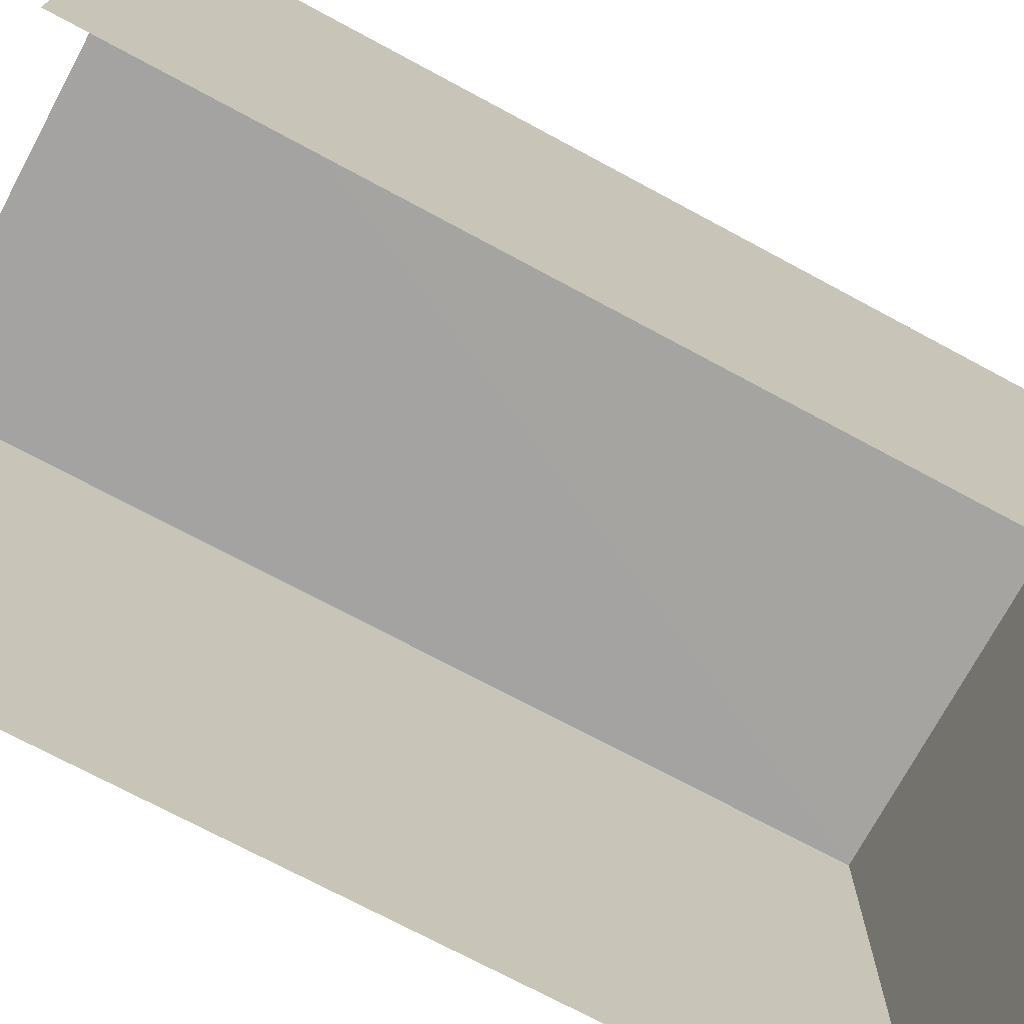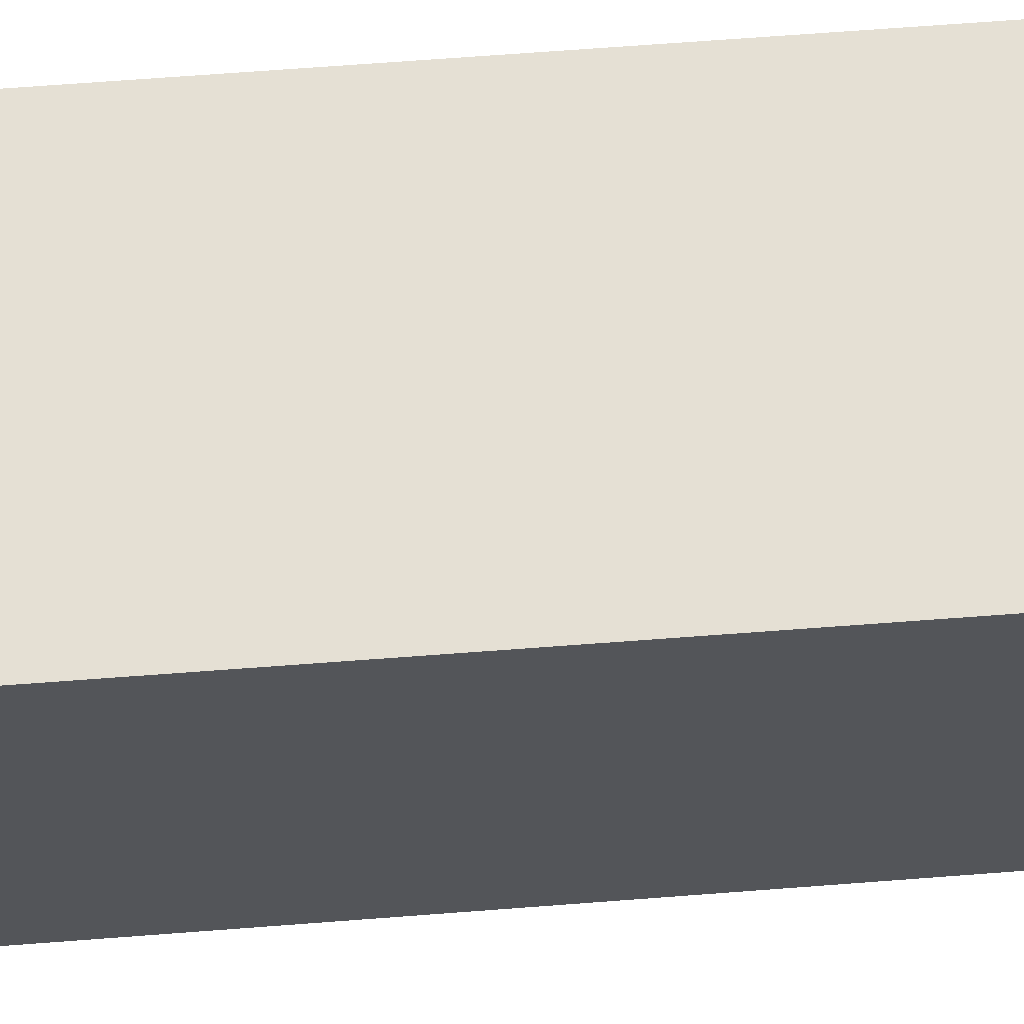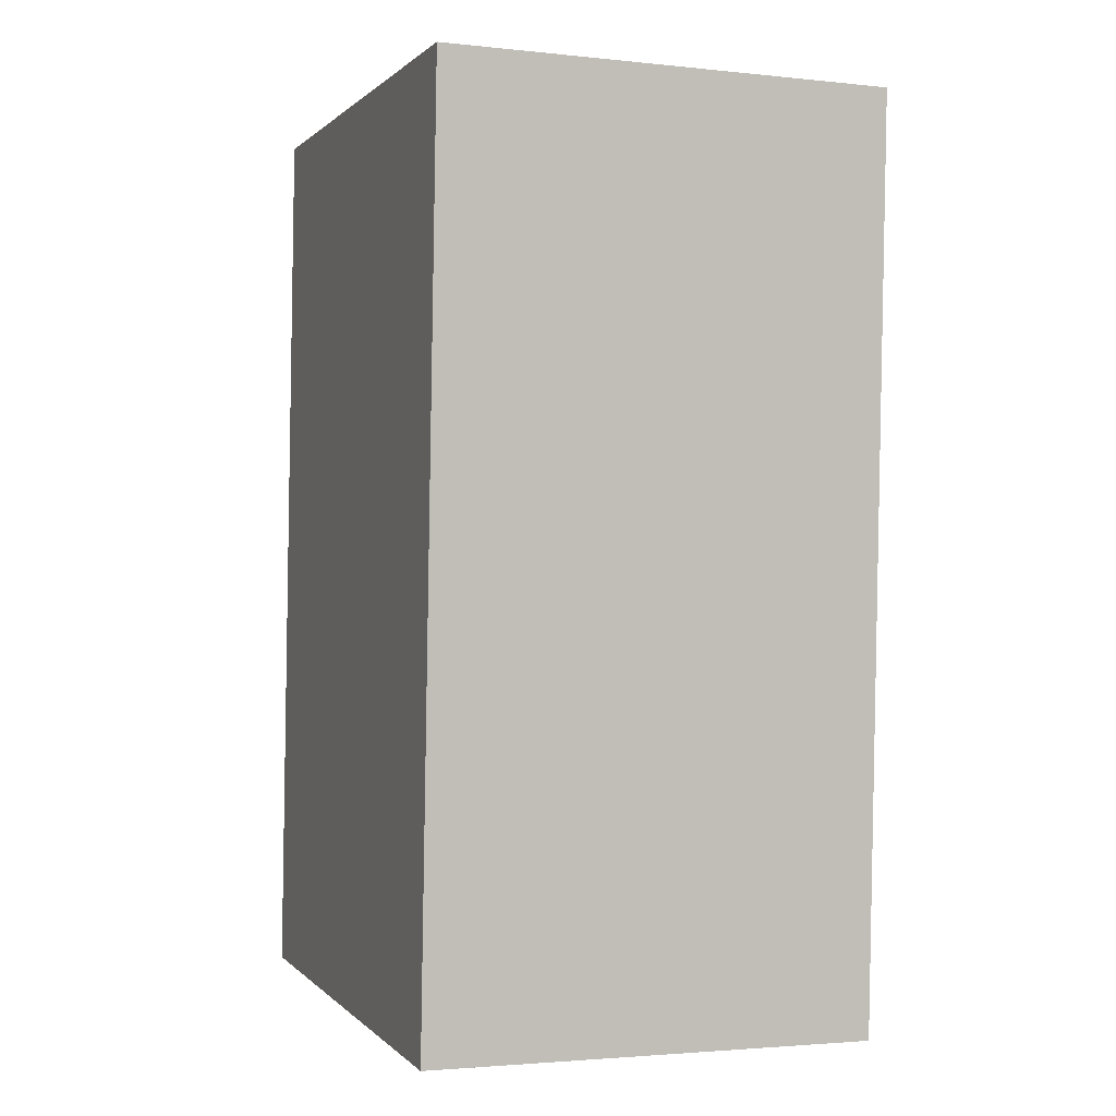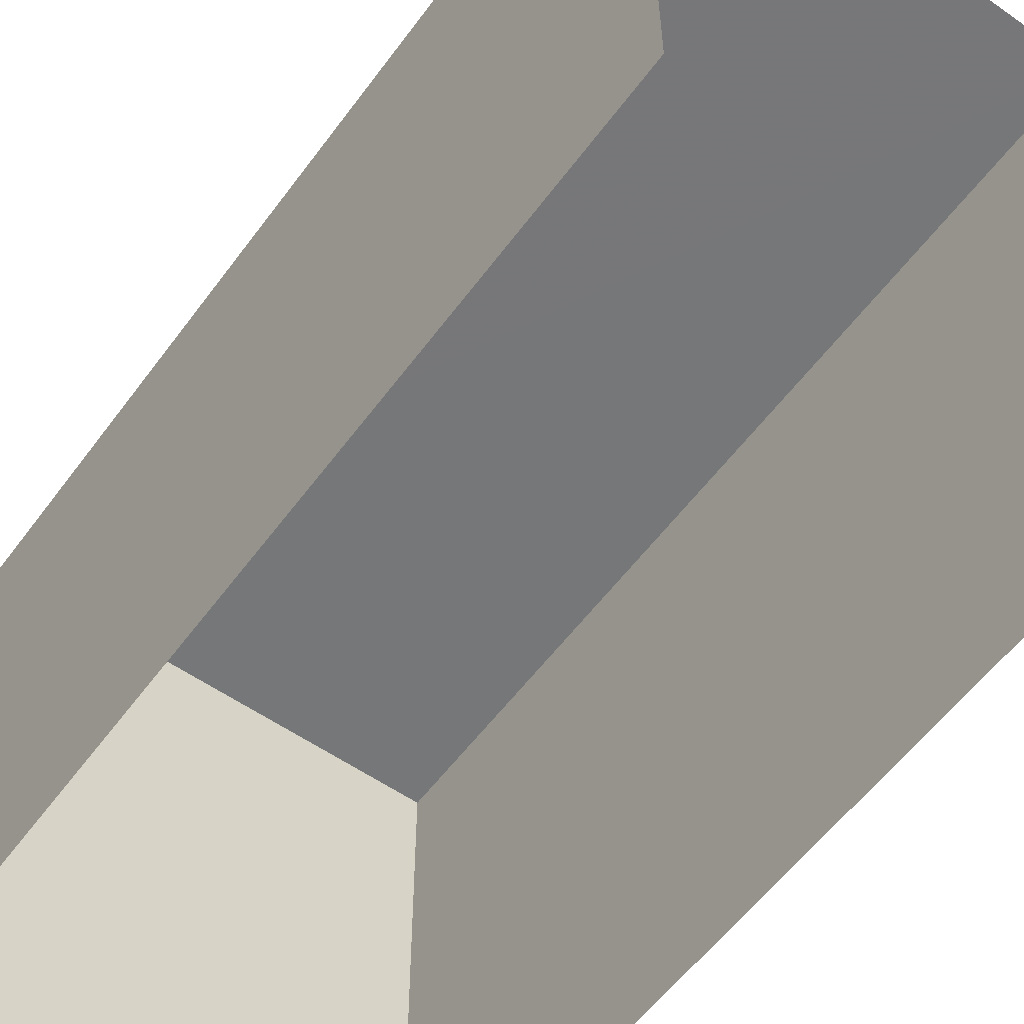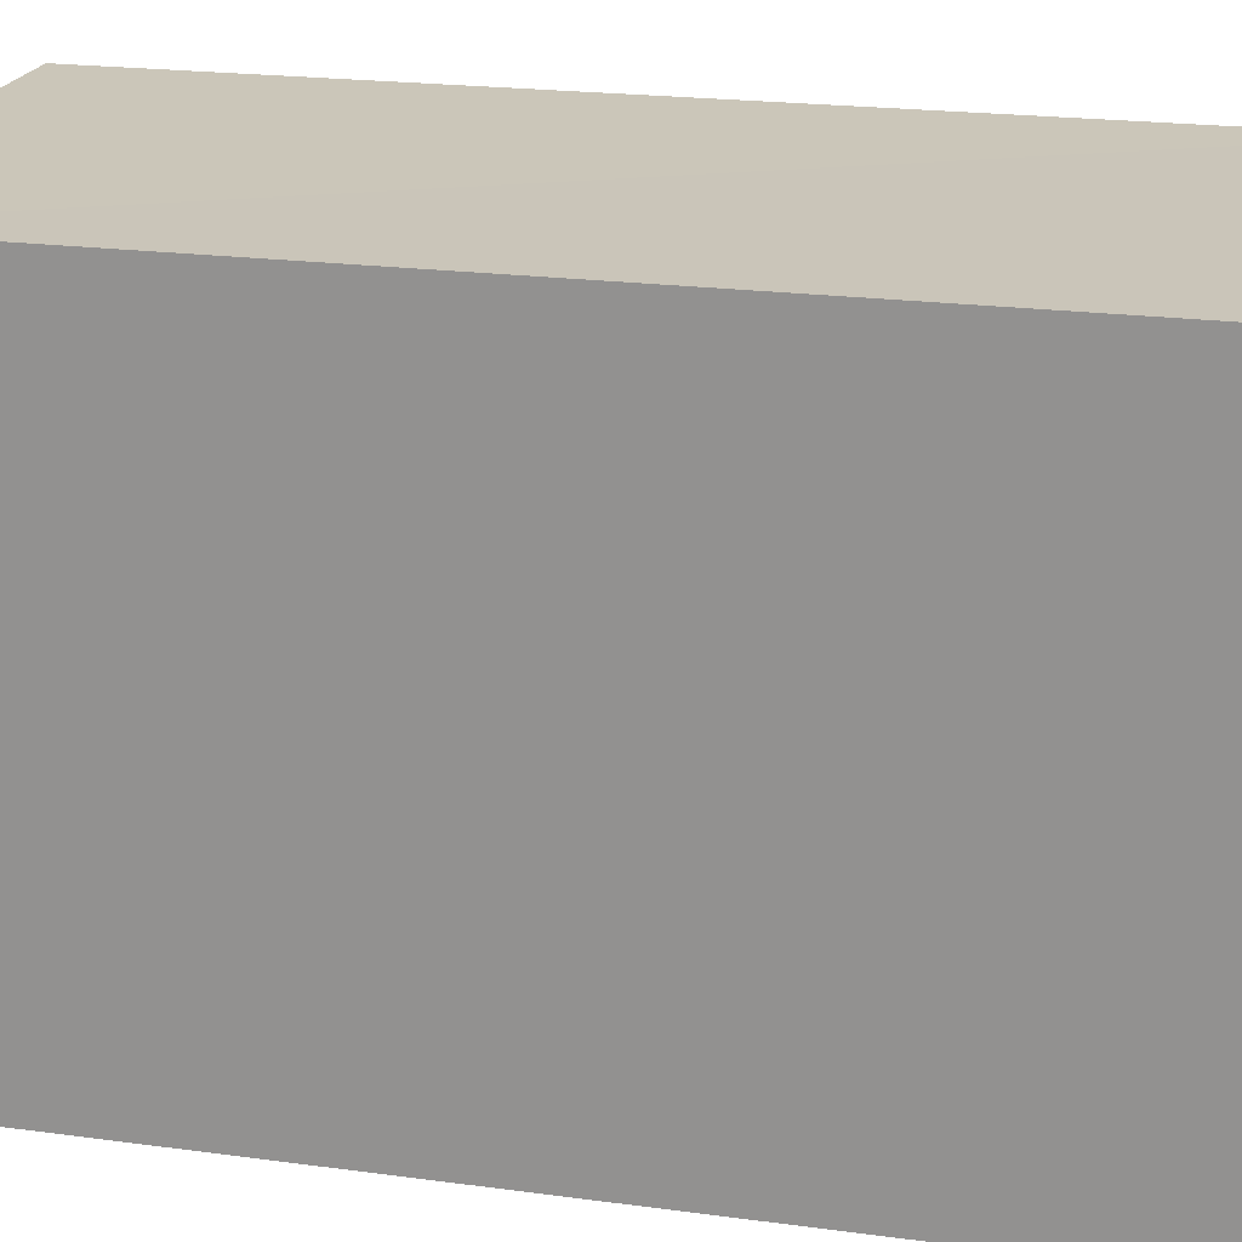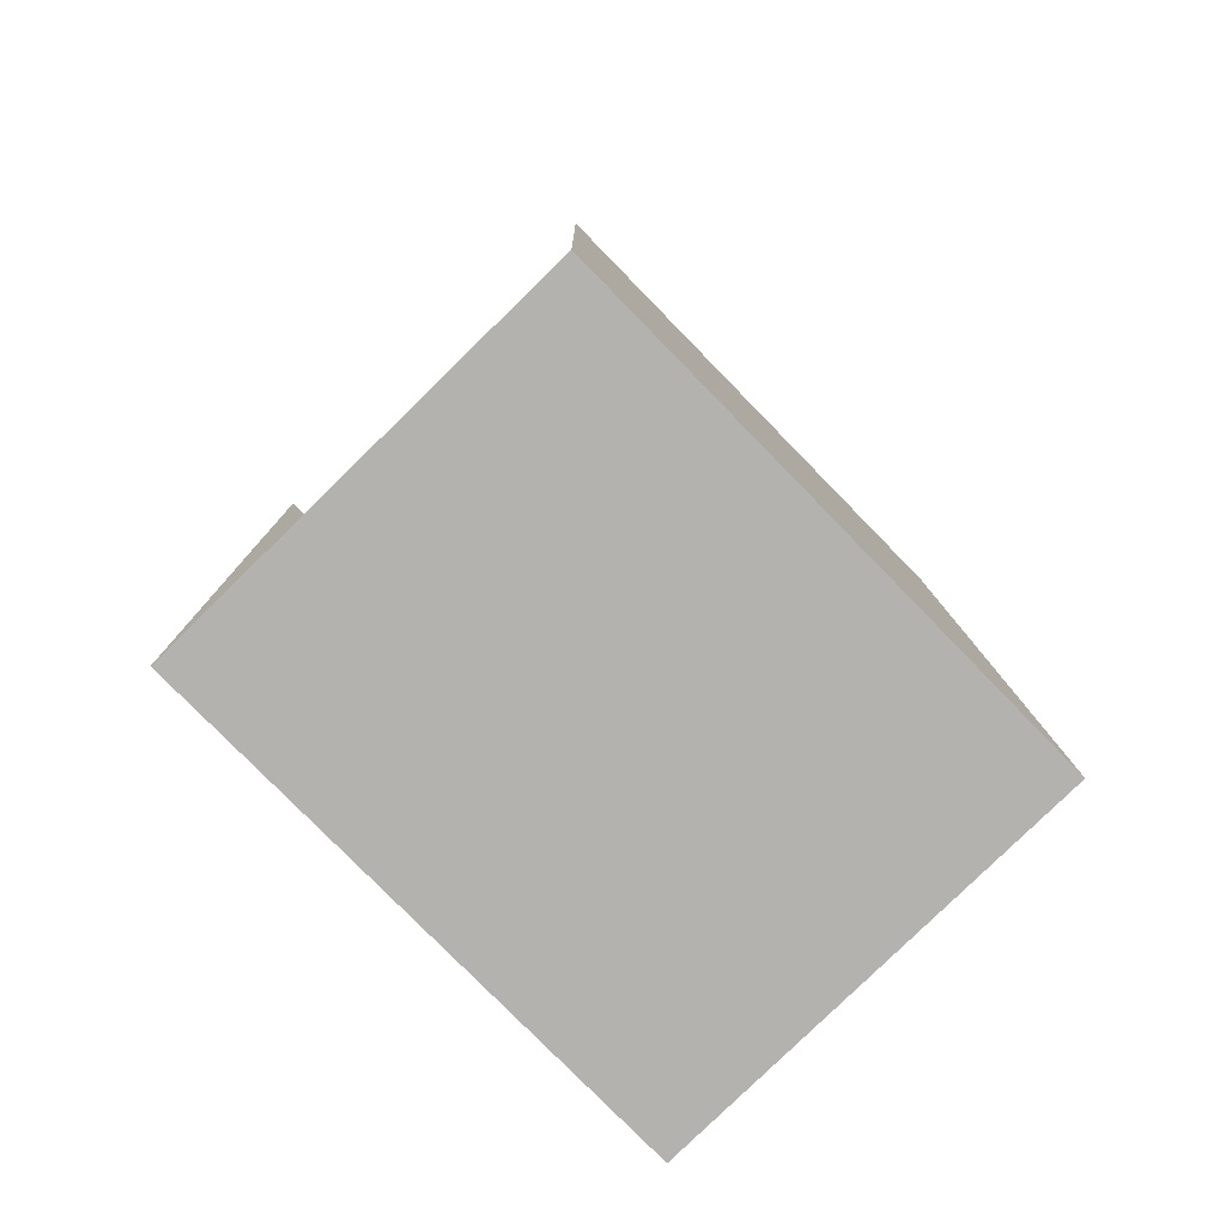
<metadata>
{"format":"obj","ext":"obj","renderer":"f3d","projection":"perspective","resolution":1024,"background":"white","views":[{"elev":-73.2,"azim":-119.2,"up":"+Z"},{"elev":65.6,"azim":84.5,"up":"+Z"},{"elev":0.5,"azim":-19.9,"up":"+Y"},{"elev":-57.2,"azim":143.0,"up":"+Z"},{"elev":20.7,"azim":102.8,"up":"+Z"},{"elev":-78.9,"azim":-135.7,"up":"+Y"}]}
</metadata>
<code>
v -3.72e+05 -1.046e+05 29.14
v -3.72e+05 -1.046e+05 29.14
v -3.72e+05 -1.046e+05 29.14
v -3.72e+05 -1.046e+05 29.14
v -3.72e+05 -1.046e+05 36.54
v -3.72e+05 -1.046e+05 36.54
v -3.72e+05 -1.046e+05 36.54
v -3.72e+05 -1.046e+05 36.54
f 1 2 3
f 4 1 3
f 7 4 3
f 7 6 4
f 5 6 7
f 8 5 7
f 5 2 1
f 5 8 2
f 5 1 4
f 6 5 4
f 7 3 2
f 8 7 2

</code>
